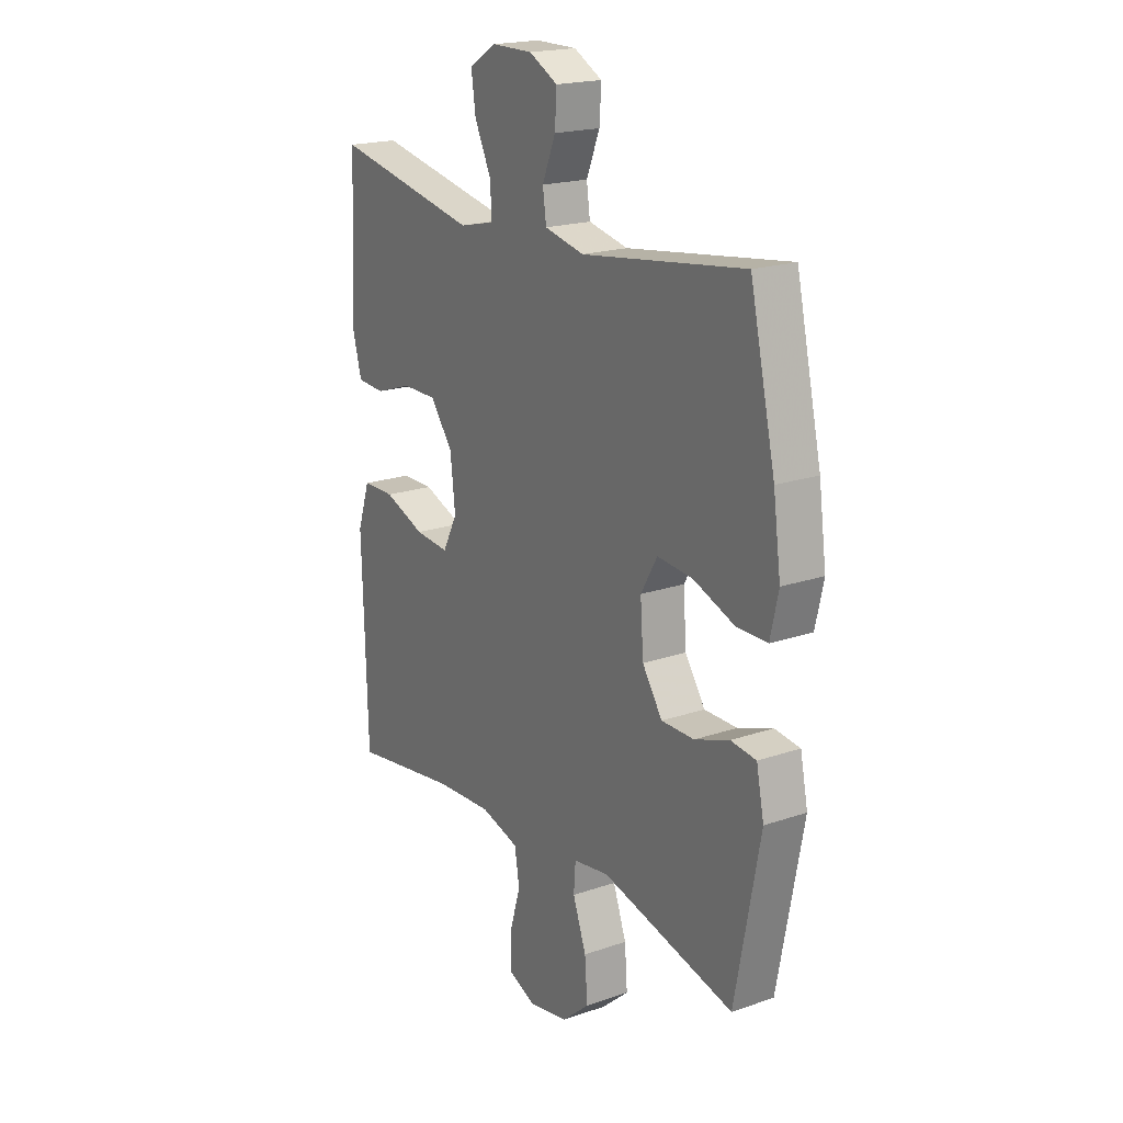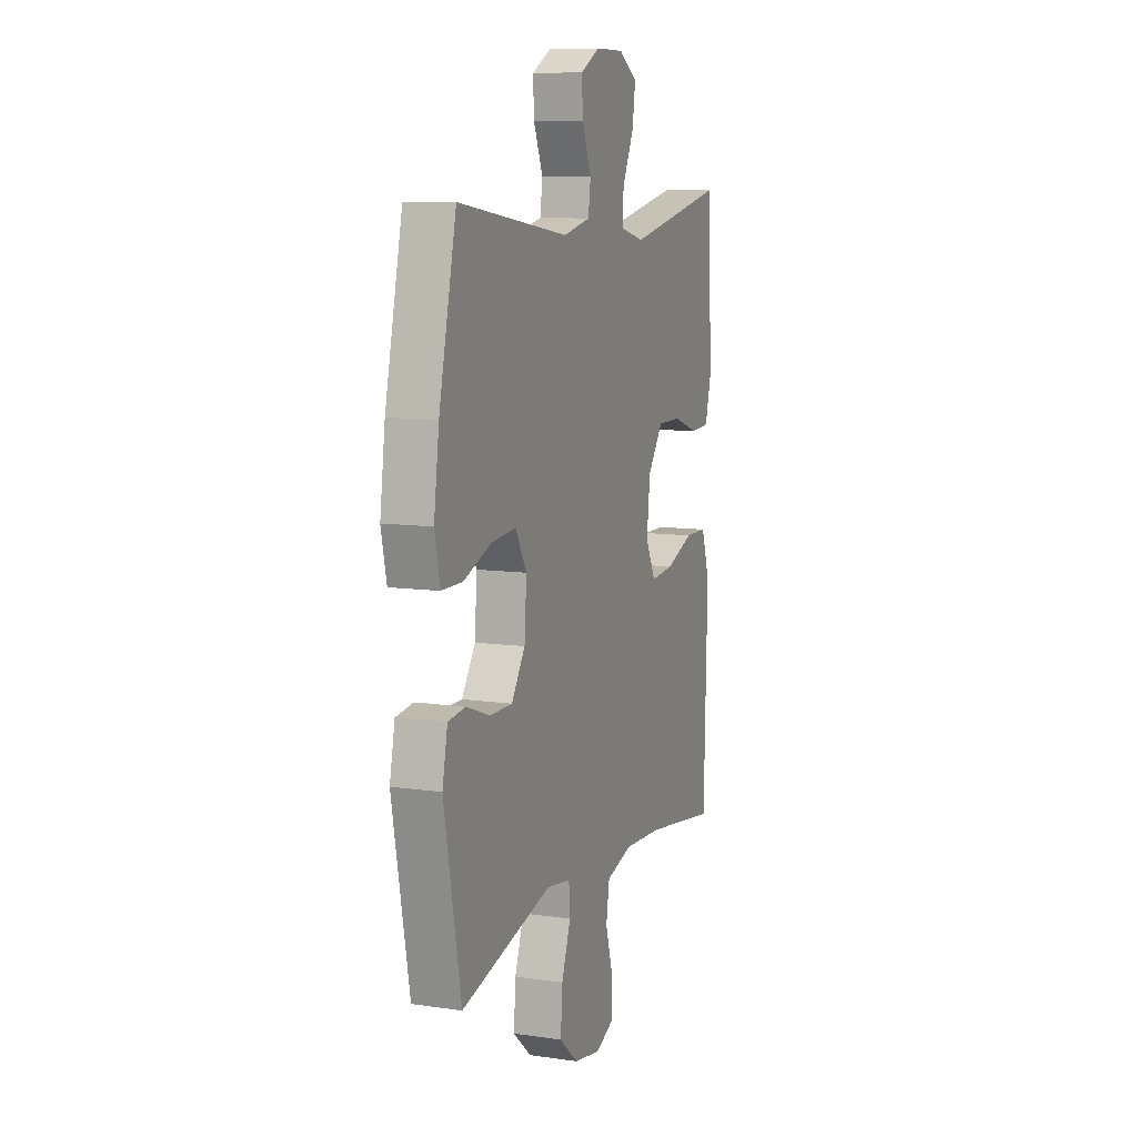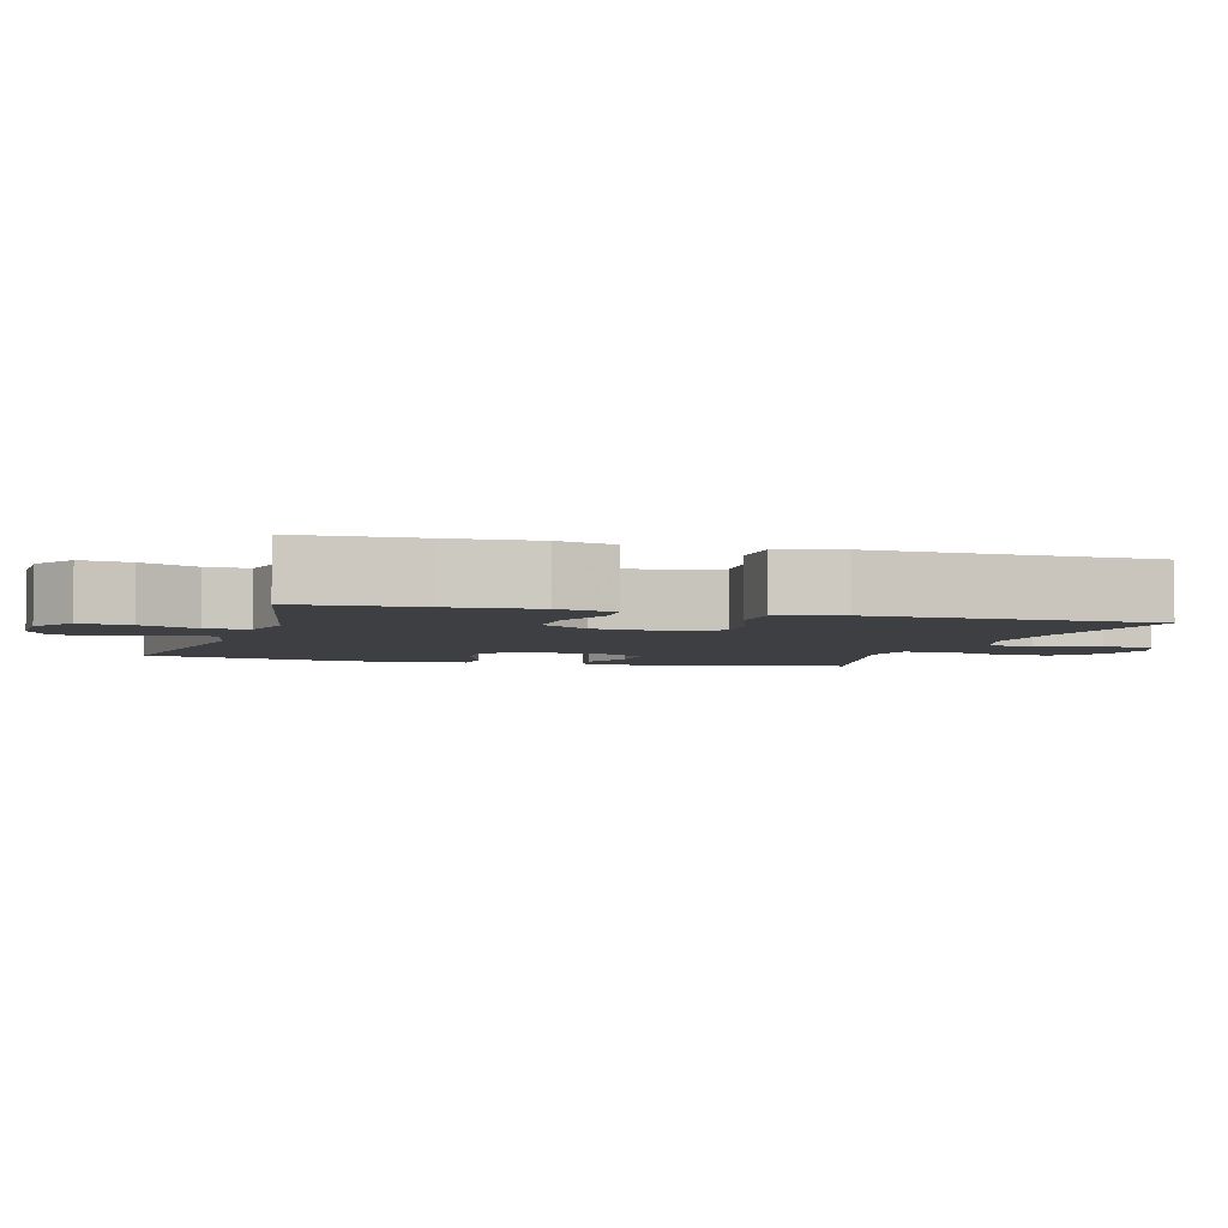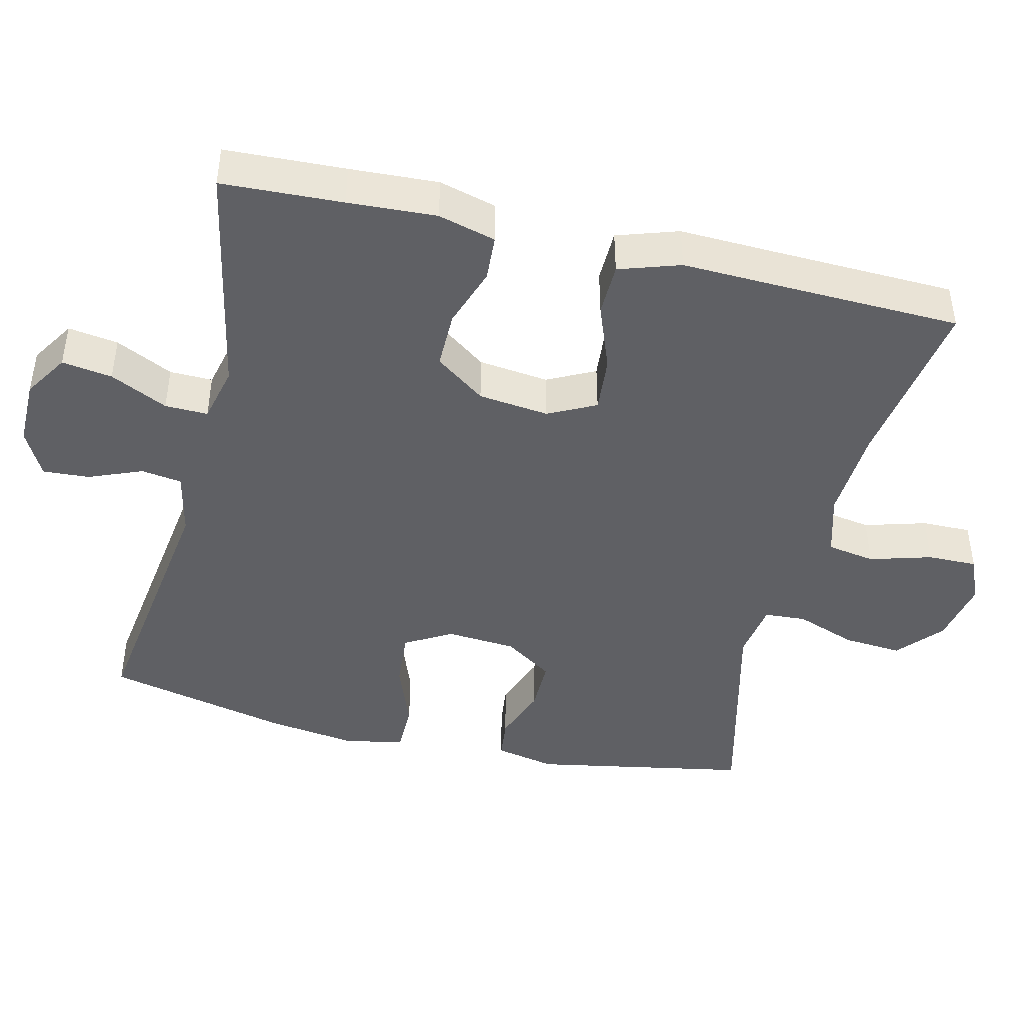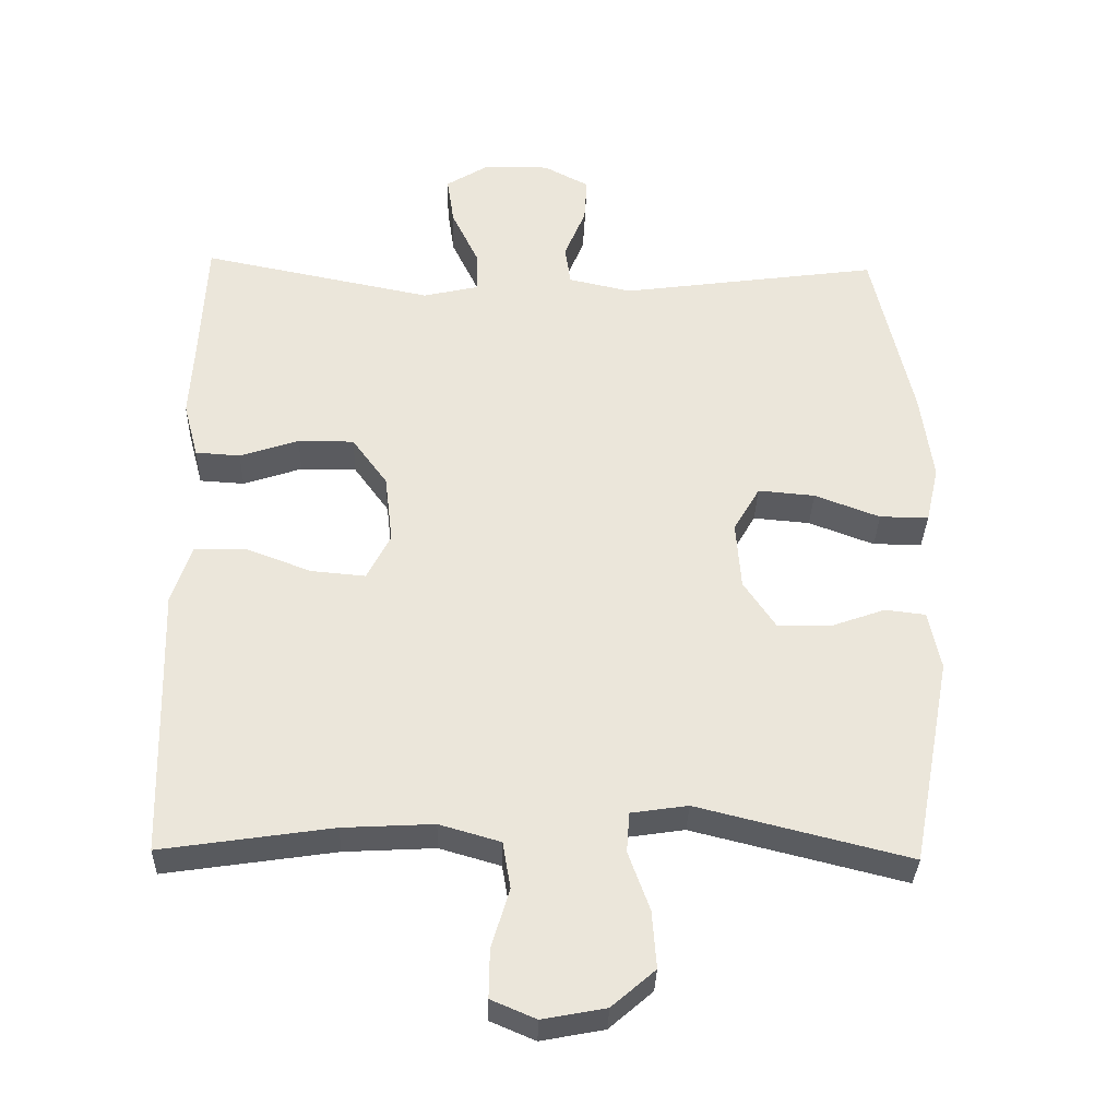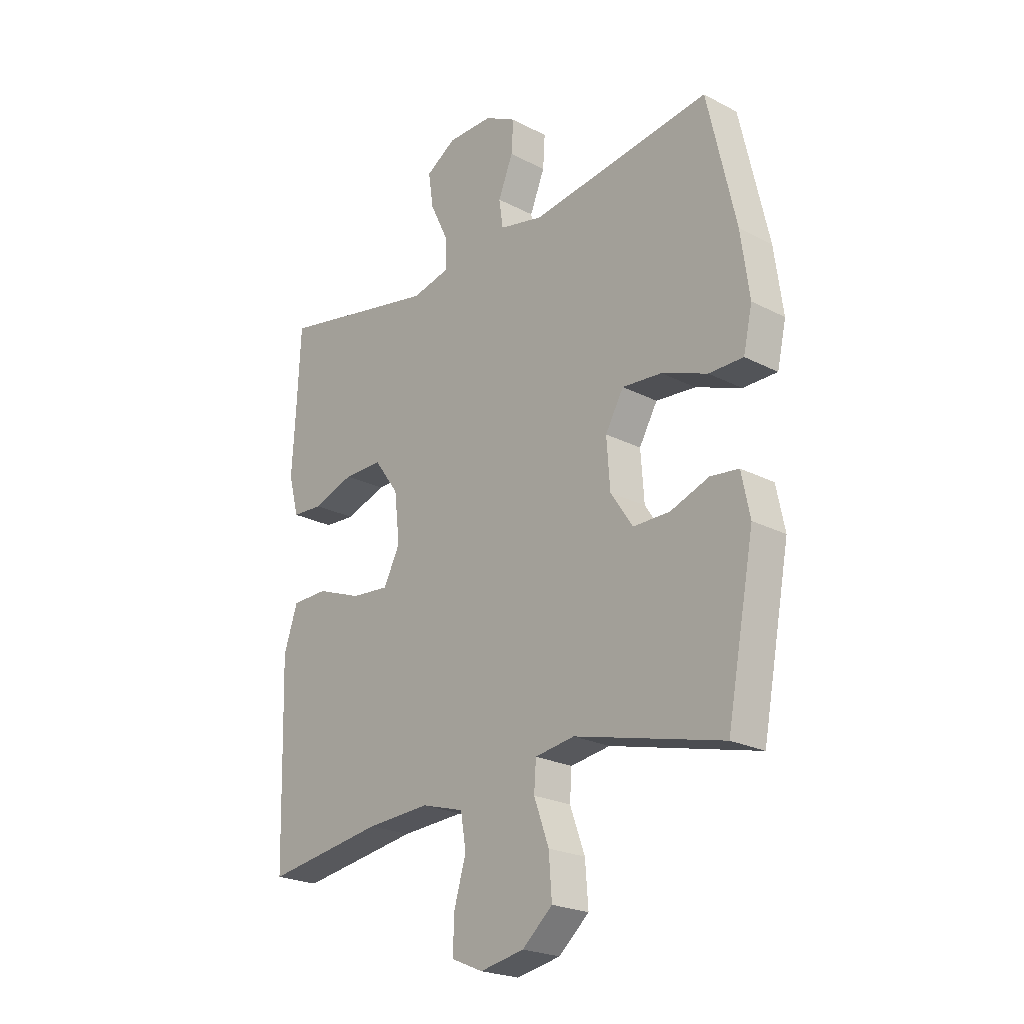
<metadata>
{"format":"obj","ext":"obj","renderer":"f3d","projection":"perspective","resolution":1024,"background":"white","views":[{"elev":19.6,"azim":-122.7,"up":"+Z"},{"elev":9.5,"azim":-69.4,"up":"+Z"},{"elev":-3.9,"azim":73.3,"up":"+Y"},{"elev":-44.1,"azim":76.3,"up":"+Y"},{"elev":-33.4,"azim":178.4,"up":"+Z"},{"elev":-22.9,"azim":-131.5,"up":"+Z"}]}
</metadata>
<code>
v 0.5 0.07 -0.5
v 0.259 0.07 -0.464
v 0.131 0.07 -0.457
v 0.045 0.07 -0.482
v 0.034 0.07 -0.548
v 0.059 0.07 -0.633
v 0.06 0.07 -0.701
v -0.003 0.07 -0.728
v -0.092 0.07 -0.711
v -0.153 0.07 -0.658
v -0.147 0.07 -0.577
v -0.117 0.07 -0.494
v -0.121 0.07 -0.437
v -0.201 0.07 -0.425
v -0.5 0.07 -0.5
v -0.556 0.07 -0.205
v -0.539 0.07 -0.122
v -0.482 0.07 -0.115
v -0.404 0.07 -0.143
v -0.33 0.07 -0.143
v -0.285 0.07 -0.076
v -0.278 0.07 0.02
v -0.315 0.07 0.084
v -0.395 0.07 0.077
v -0.487 0.07 0.042
v -0.556 0.07 0.042
v -0.574 0.07 0.122
v -0.557 0.07 0.247
v -0.5 0.07 0.5
v -0.135 0.07 0.45
v -0.046 0.07 0.47
v -0.038 0.07 0.526
v -0.068 0.07 0.599
v -0.072 0.07 0.663
v -0.008 0.07 0.697
v 0.084 0.07 0.697
v 0.145 0.07 0.659
v 0.135 0.07 0.59
v 0.097 0.07 0.511
v 0.096 0.07 0.452
v 0.174 0.07 0.434
v 0.5 0.07 0.5
v 0.508 0.07 0.335
v 0.515 0.07 0.214
v 0.494 0.07 0.135
v 0.431 0.07 0.131
v 0.348 0.07 0.159
v 0.269 0.07 0.159
v 0.219 0.07 0.09
v 0.208 0.07 -0.007
v 0.241 0.07 -0.072
v 0.318 0.07 -0.065
v 0.41 0.07 -0.03
v 0.483 0.07 -0.031
v 0.511 0.07 -0.115
v 0.507 0.07 -0.245
v 0.5 0 -0.5
v 0.259 0 -0.464
v 0.131 0 -0.457
v 0.045 0 -0.482
v 0.034 0 -0.548
v 0.059 0 -0.633
v 0.06 0 -0.701
v -0.003 0 -0.728
v -0.092 0 -0.711
v -0.153 0 -0.658
v -0.147 0 -0.577
v -0.117 0 -0.494
v -0.121 0 -0.437
v -0.201 0 -0.425
v -0.5 0 -0.5
v -0.556 0 -0.205
v -0.539 0 -0.122
v -0.482 0 -0.115
v -0.404 0 -0.143
v -0.33 0 -0.143
v -0.285 0 -0.076
v -0.278 0 0.02
v -0.315 0 0.084
v -0.395 0 0.077
v -0.487 0 0.042
v -0.556 0 0.042
v -0.574 0 0.122
v -0.557 0 0.247
v -0.5 0 0.5
v -0.135 0 0.45
v -0.046 0 0.47
v -0.038 0 0.526
v -0.068 0 0.599
v -0.072 0 0.663
v -0.008 0 0.697
v 0.084 0 0.697
v 0.145 0 0.659
v 0.135 0 0.59
v 0.097 0 0.511
v 0.096 0 0.452
v 0.174 0 0.434
v 0.5 0 0.5
v 0.508 0 0.335
v 0.515 0 0.214
v 0.494 0 0.135
v 0.431 0 0.131
v 0.348 0 0.159
v 0.269 0 0.159
v 0.219 0 0.09
v 0.208 0 -0.007
v 0.241 0 -0.072
v 0.318 0 -0.065
v 0.41 0 -0.03
v 0.483 0 -0.031
v 0.511 0 -0.115
v 0.507 0 -0.245
f 54 55 56
f 53 54 56
f 52 53 56
f 56 1 2
f 52 56 2
f 51 52 2
f 50 51 2 3
f 49 50 3 4
f 45 46 47
f 44 45 47
f 43 44 47
f 43 47 48
f 42 43 48
f 41 42 48
f 40 41 48 49
f 37 38 39
f 36 37 39
f 35 36 39
f 34 35 39
f 33 34 39
f 32 33 39
f 31 32 39 40
f 40 49 4
f 31 40 4
f 30 31 4
f 28 29 30
f 27 28 30
f 26 27 30
f 25 26 30
f 24 25 30
f 17 18 19
f 16 17 19
f 15 16 19
f 14 15 19
f 13 14 19 20
f 10 11 12
f 9 10 12
f 8 9 12
f 7 8 12
f 6 7 12
f 5 6 12
f 5 12 13
f 13 20 21
f 5 13 21
f 4 5 21
f 23 24 30
f 22 23 30 4
f 4 21 22
f 112 111 110
f 112 110 109
f 112 109 108
f 58 57 112
f 58 112 108
f 58 108 107
f 59 58 107 106
f 60 59 106 105
f 103 102 101
f 103 101 100
f 103 100 99
f 104 103 99
f 104 99 98
f 104 98 97
f 105 104 97 96
f 95 94 93
f 95 93 92
f 95 92 91
f 95 91 90
f 95 90 89
f 95 89 88
f 96 95 88 87
f 60 105 96
f 60 96 87
f 60 87 86
f 86 85 84
f 86 84 83
f 86 83 82
f 86 82 81
f 86 81 80
f 75 74 73
f 75 73 72
f 75 72 71
f 75 71 70
f 76 75 70 69
f 68 67 66
f 68 66 65
f 68 65 64
f 68 64 63
f 68 63 62
f 68 62 61
f 69 68 61
f 77 76 69
f 77 69 61
f 77 61 60
f 86 80 79
f 60 86 79 78
f 78 77 60
f 1 57 58 2
f 2 58 59 3
f 3 59 60 4
f 4 60 61 5
f 5 61 62 6
f 6 62 63 7
f 7 63 64 8
f 8 64 65 9
f 9 65 66 10
f 10 66 67 11
f 11 67 68 12
f 12 68 69 13
f 13 69 70 14
f 14 70 71 15
f 15 71 72 16
f 16 72 73 17
f 17 73 74 18
f 18 74 75 19
f 19 75 76 20
f 20 76 77 21
f 21 77 78 22
f 22 78 79 23
f 23 79 80 24
f 24 80 81 25
f 25 81 82 26
f 26 82 83 27
f 27 83 84 28
f 28 84 85 29
f 29 85 86 30
f 30 86 87 31
f 31 87 88 32
f 32 88 89 33
f 33 89 90 34
f 34 90 91 35
f 35 91 92 36
f 36 92 93 37
f 37 93 94 38
f 38 94 95 39
f 39 95 96 40
f 40 96 97 41
f 41 97 98 42
f 42 98 99 43
f 43 99 100 44
f 44 100 101 45
f 45 101 102 46
f 46 102 103 47
f 47 103 104 48
f 48 104 105 49
f 49 105 106 50
f 50 106 107 51
f 51 107 108 52
f 52 108 109 53
f 53 109 110 54
f 54 110 111 55
f 55 111 112 56
f 56 112 57 1

</code>
